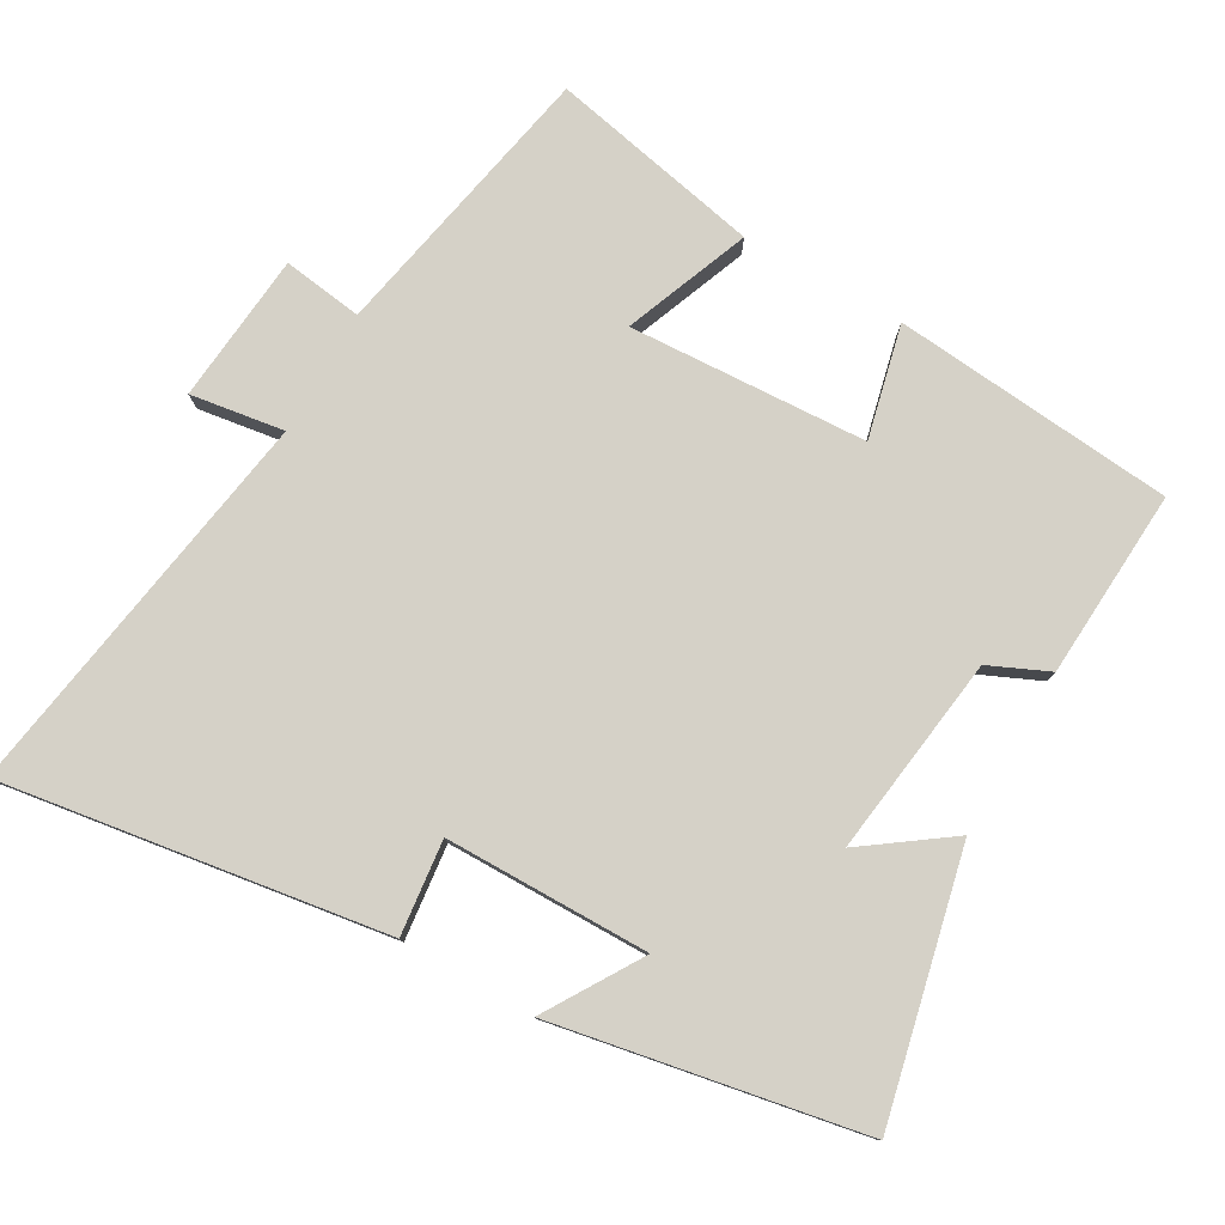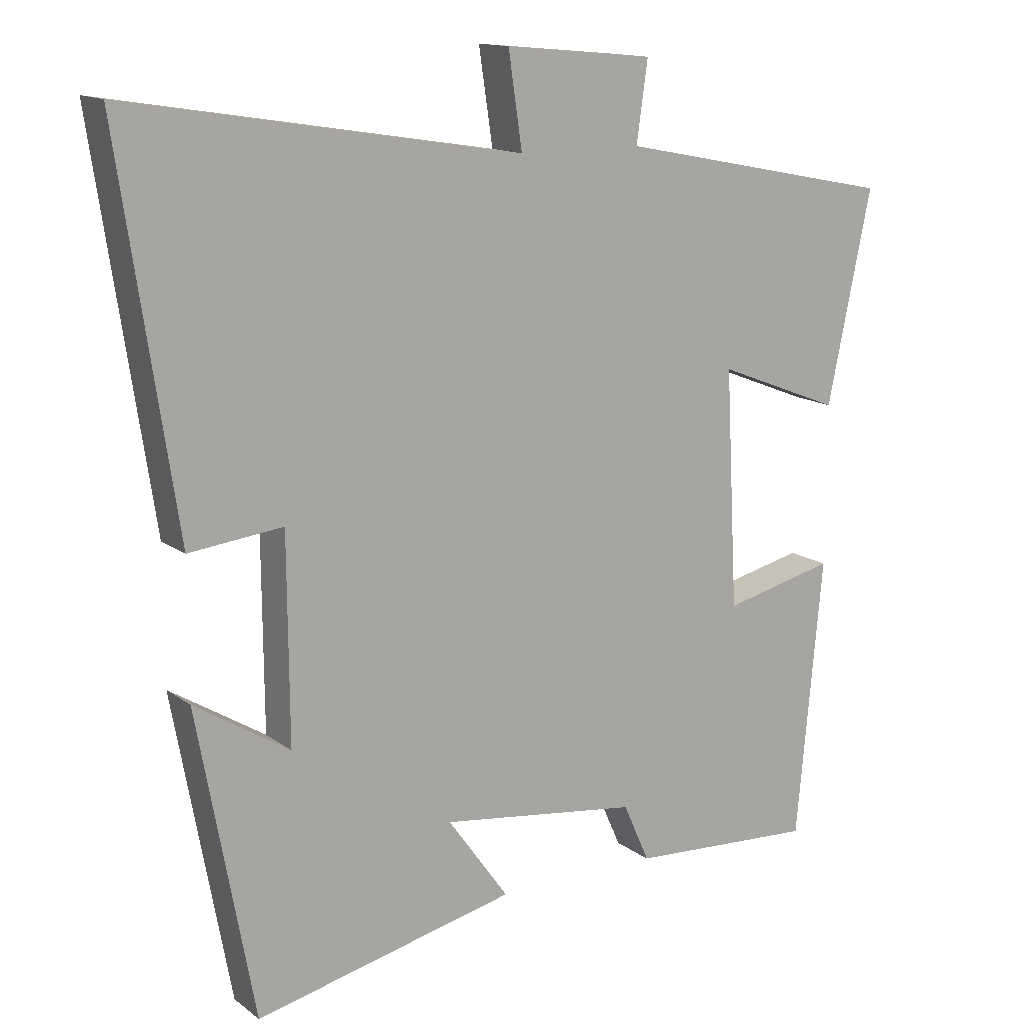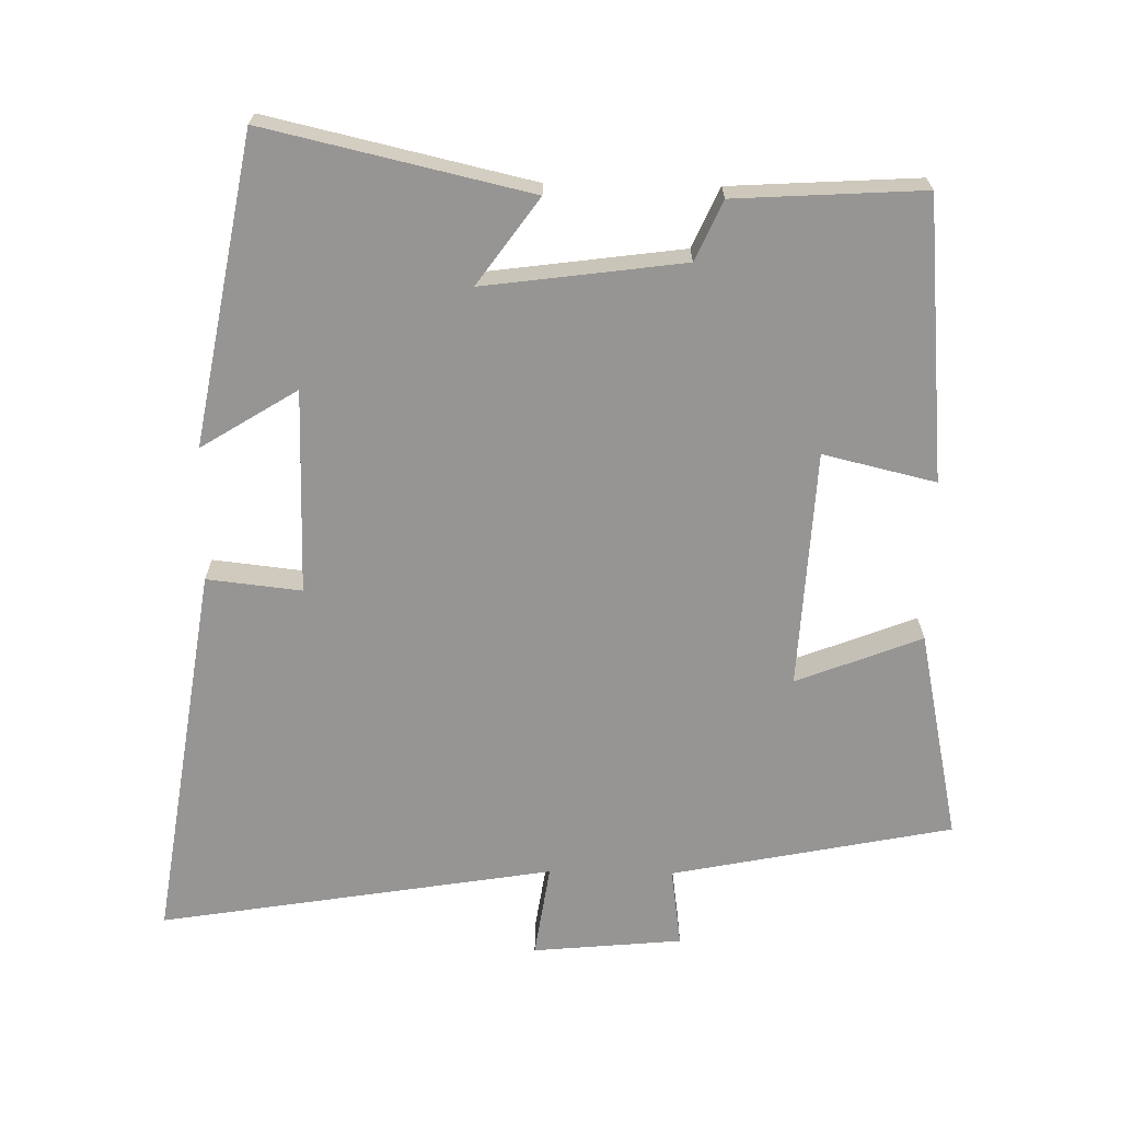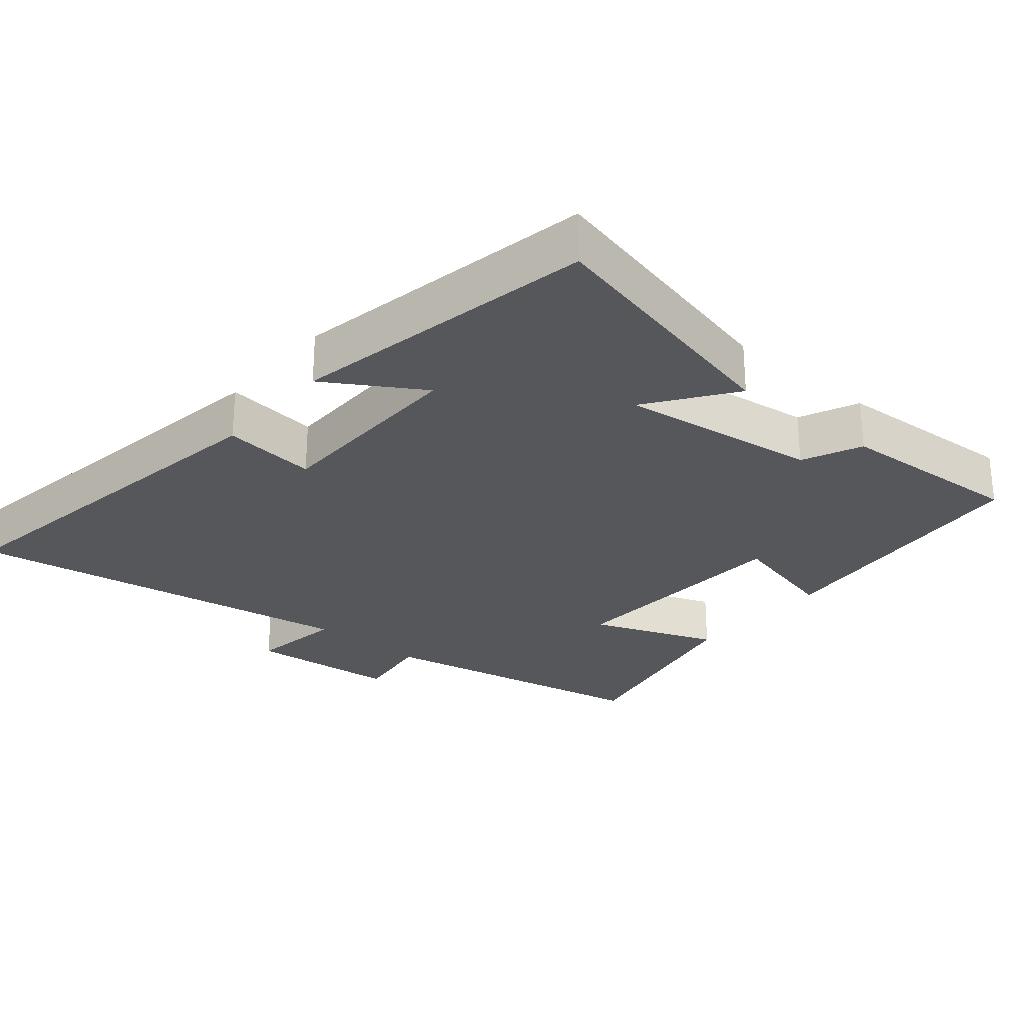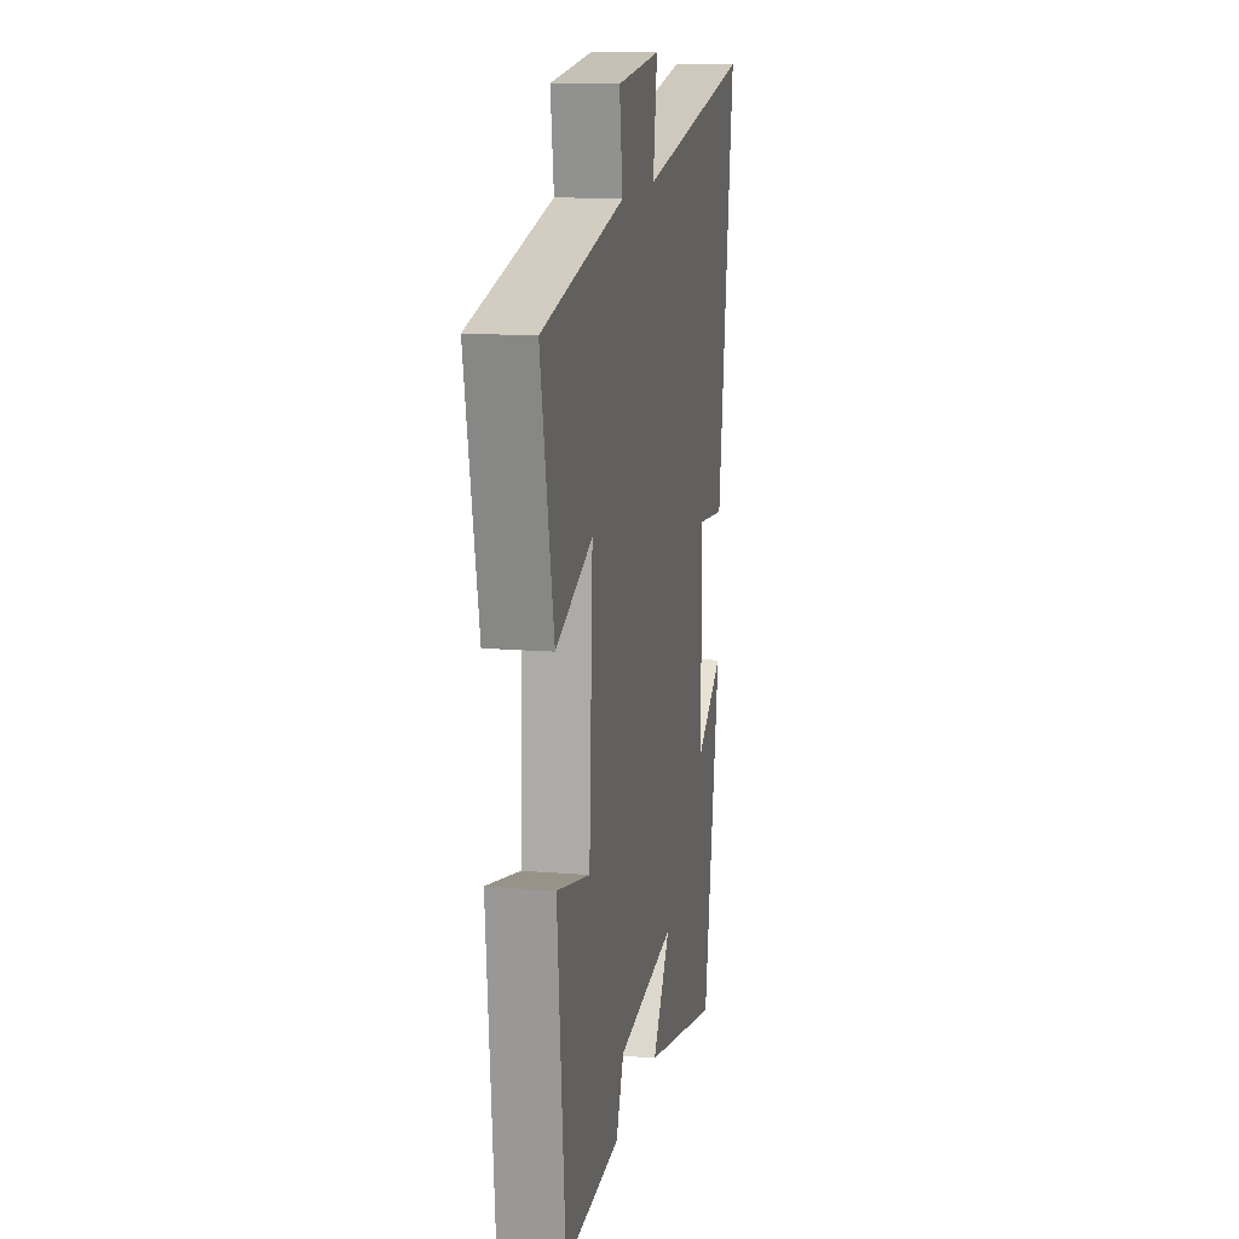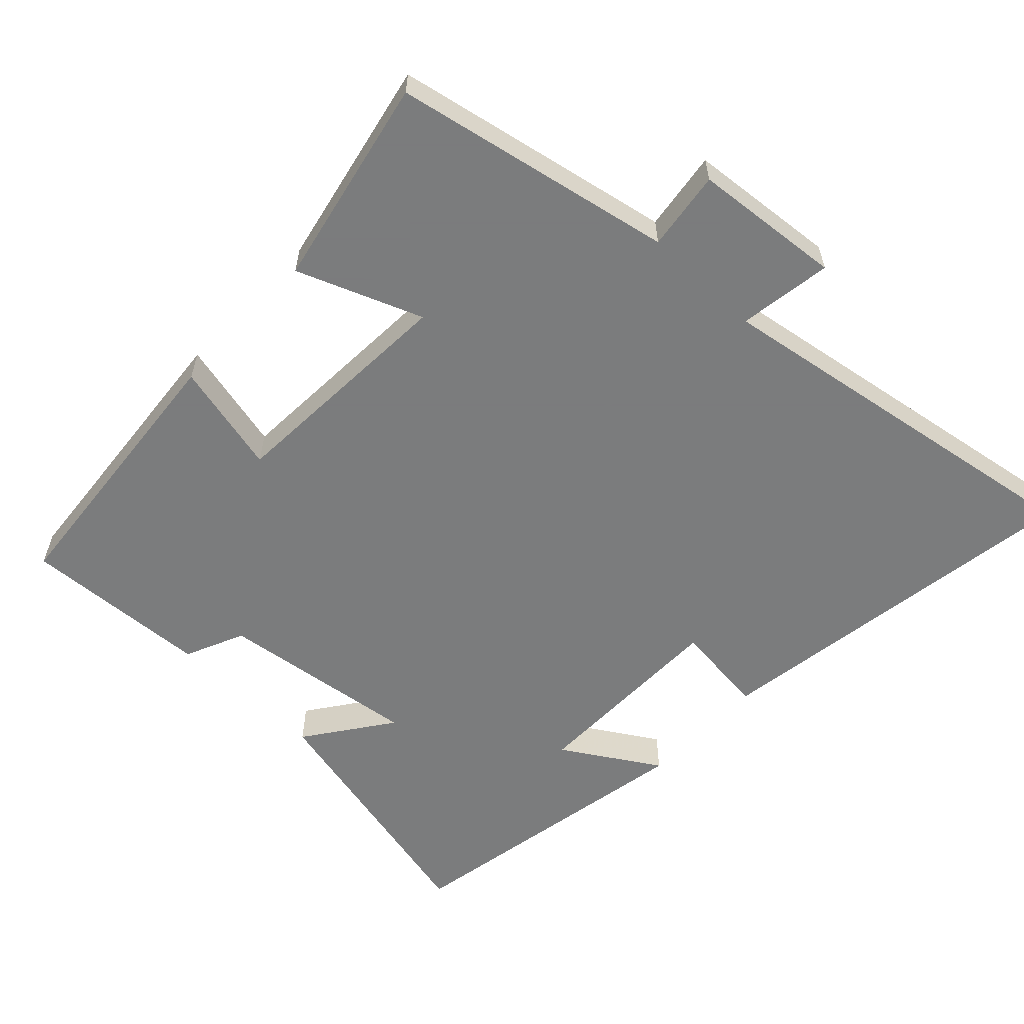
<metadata>
{"format":"obj","ext":"obj","renderer":"f3d","projection":"perspective","resolution":1024,"background":"white","views":[{"elev":79.0,"azim":119.7,"up":"+Y"},{"elev":14.1,"azim":147.3,"up":"+Z"},{"elev":-67.5,"azim":179.0,"up":"+Y"},{"elev":-27.3,"azim":139.8,"up":"+Y"},{"elev":13.8,"azim":-79.4,"up":"+Z"},{"elev":-58.6,"azim":-43.5,"up":"+Y"}]}
</metadata>
<code>
v 0.419 0.07 -0.586
v 0.042 0.07 -0.5
v 0.13 0.07 -0.377
v -0.156 0.07 -0.415
v -0.194 0.07 -0.5
v -0.463 0.07 -0.516
v -0.5 0.07 -0.114
v -0.339 0.07 -0.152
v -0.321 0.07 0.188
v -0.5 0.07 0.118
v -0.563 0.07 0.42
v -0.161 0.07 0.5
v -0.177 0.07 0.614
v 0.037 0.07 0.634
v 0.017 0.07 0.5
v 0.582 0.07 0.592
v 0.5 0.07 0.046
v 0.365 0.07 0.061
v 0.363 0.07 -0.231
v 0.5 0.07 -0.146
v 0.419 0 -0.586
v 0.042 0 -0.5
v 0.13 0 -0.377
v -0.156 0 -0.415
v -0.194 0 -0.5
v -0.463 0 -0.516
v -0.5 0 -0.114
v -0.339 0 -0.152
v -0.321 0 0.188
v -0.5 0 0.118
v -0.563 0 0.42
v -0.161 0 0.5
v -0.177 0 0.614
v 0.037 0 0.634
v 0.017 0 0.5
v 0.582 0 0.592
v 0.5 0 0.046
v 0.365 0 0.061
v 0.363 0 -0.231
v 0.5 0 -0.146
f 1 2 3
f 20 1 3
f 19 20 3
f 18 19 3 4
f 15 16 17 18
f 15 18 4
f 12 13 14 15
f 11 12 15
f 10 11 15
f 9 10 15
f 15 4 5
f 9 15 5
f 8 9 5
f 5 6 7 8
f 23 22 21
f 23 21 40
f 23 40 39
f 24 23 39 38
f 38 37 36 35
f 24 38 35
f 35 34 33 32
f 35 32 31
f 35 31 30
f 35 30 29
f 25 24 35
f 25 35 29
f 25 29 28
f 28 27 26 25
f 1 21 22 2
f 2 22 23 3
f 3 23 24 4
f 4 24 25 5
f 5 25 26 6
f 6 26 27 7
f 7 27 28 8
f 8 28 29 9
f 9 29 30 10
f 10 30 31 11
f 11 31 32 12
f 12 32 33 13
f 13 33 34 14
f 14 34 35 15
f 15 35 36 16
f 16 36 37 17
f 17 37 38 18
f 18 38 39 19
f 19 39 40 20
f 20 40 21 1

</code>
